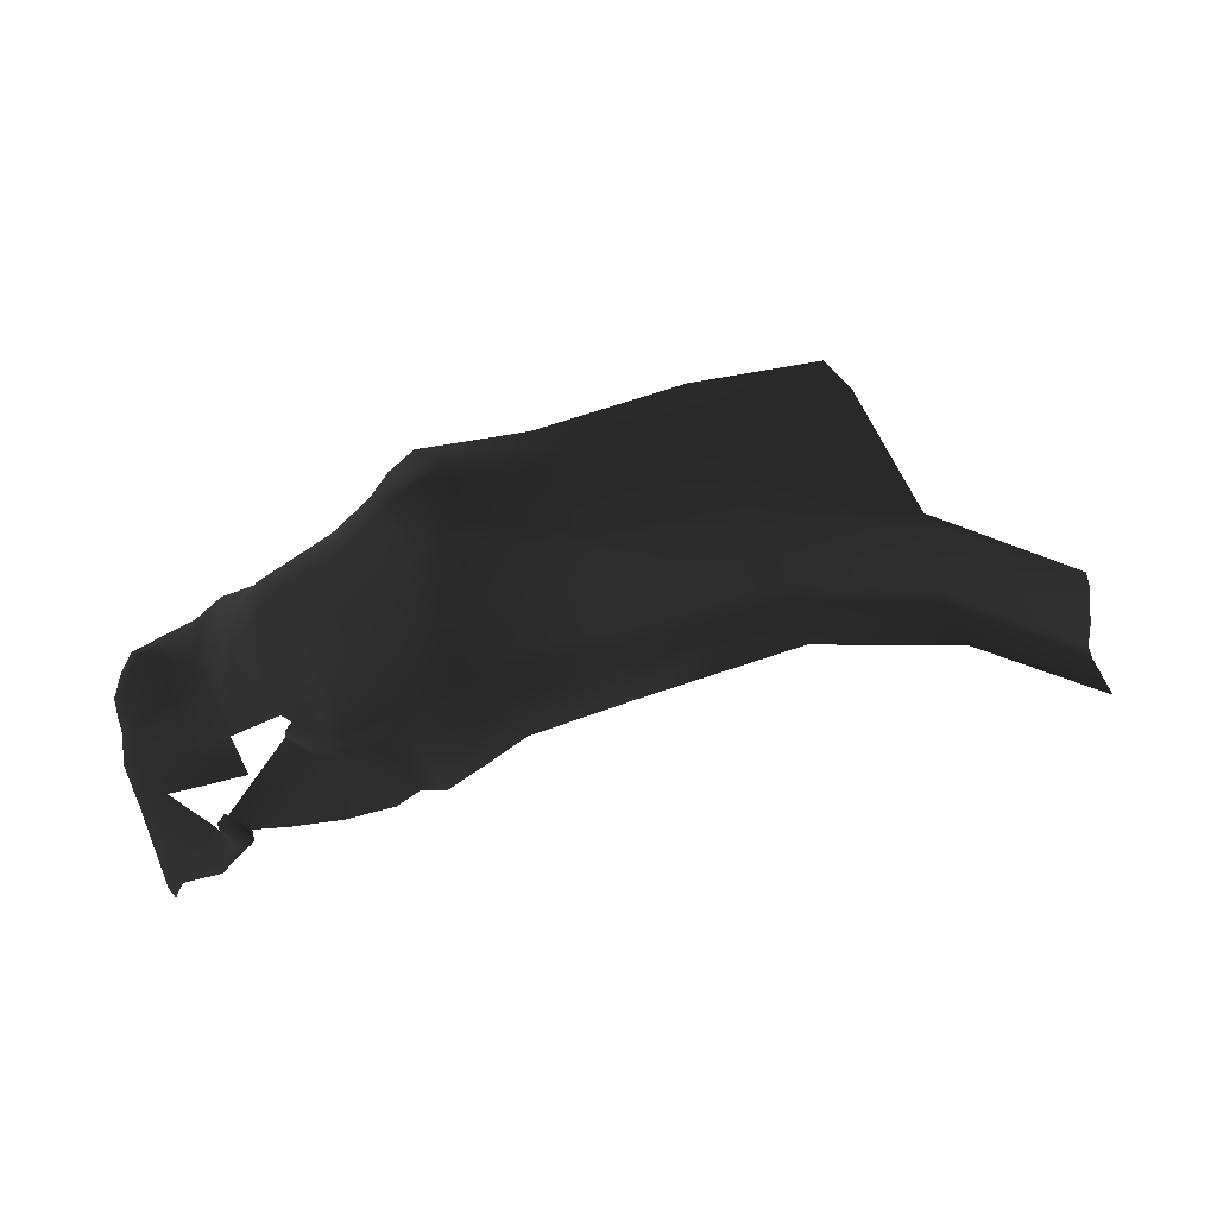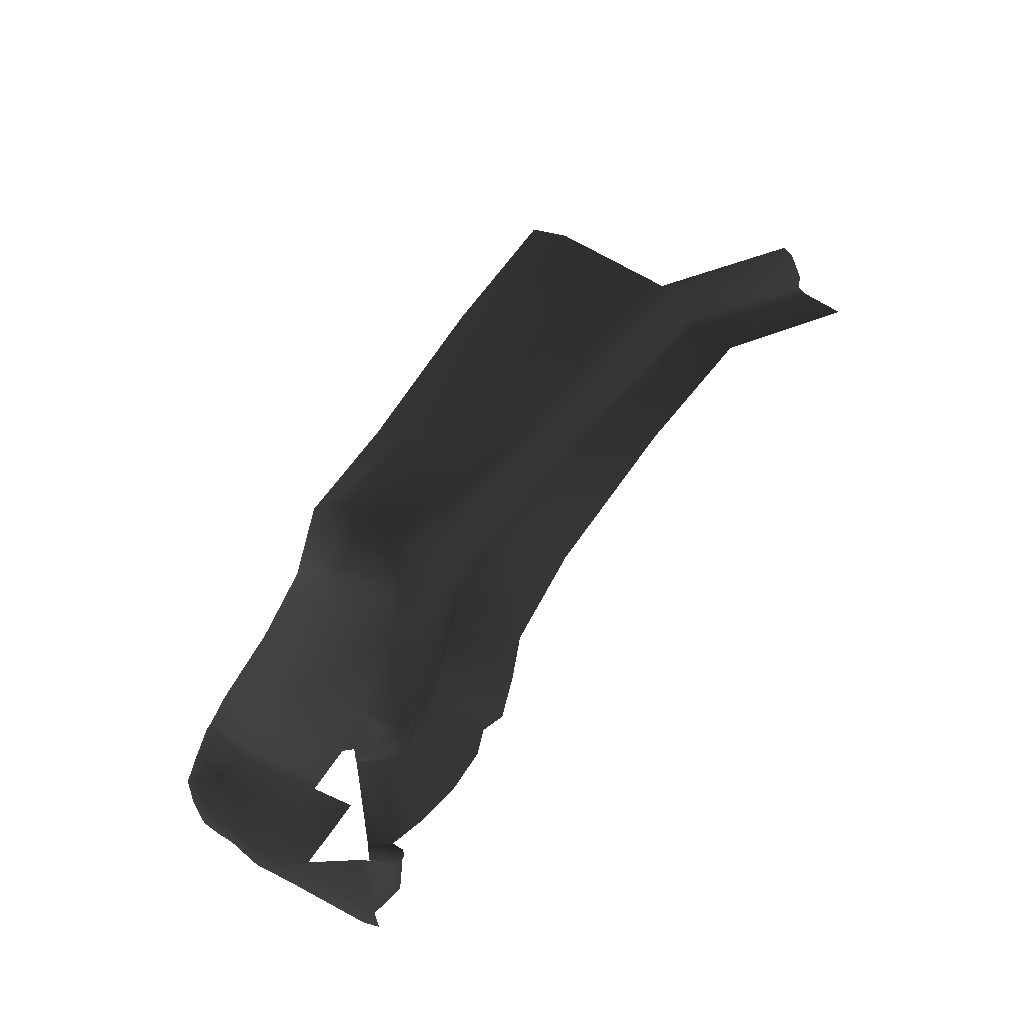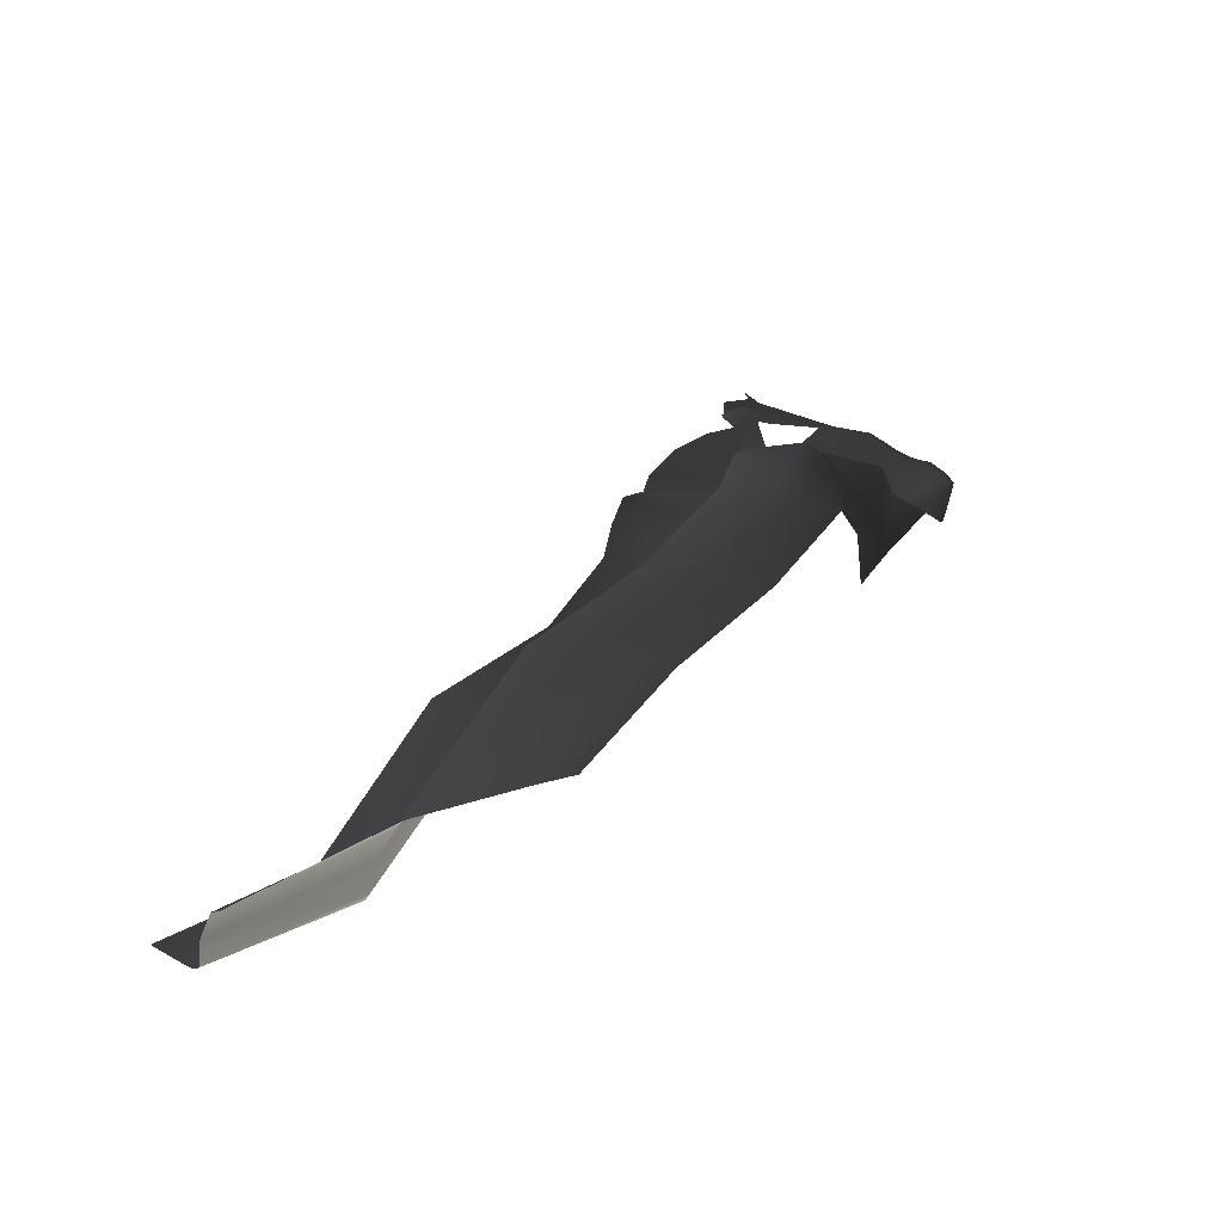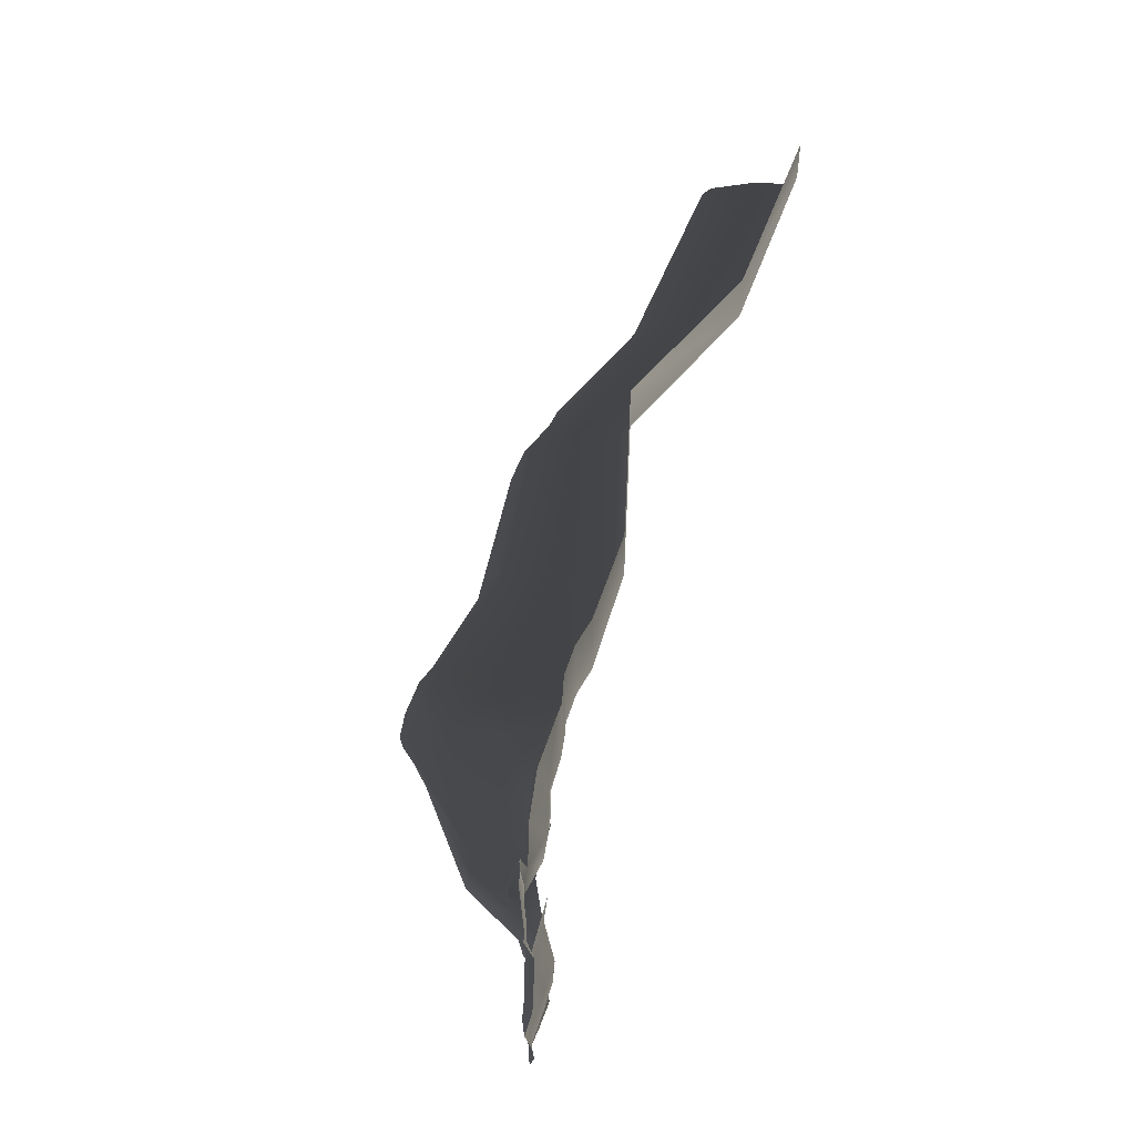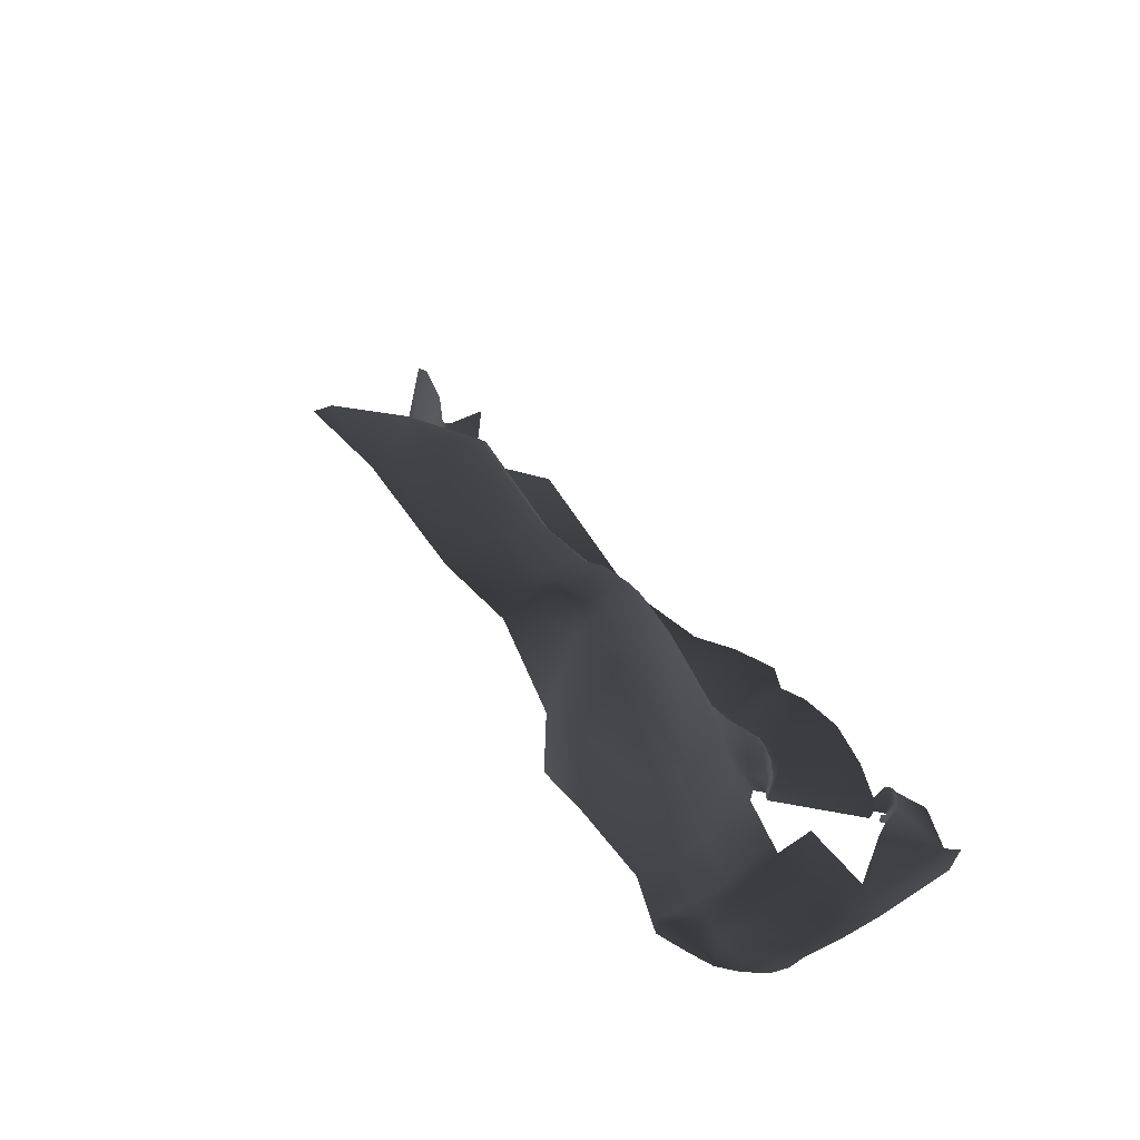
<metadata>
{"format":"obj","ext":"obj","renderer":"f3d","projection":"perspective","resolution":1024,"background":"white","views":[{"elev":58.5,"azim":-15.6,"up":"+Y"},{"elev":73.9,"azim":-54.2,"up":"+Y"},{"elev":42.7,"azim":126.1,"up":"+Y"},{"elev":57.2,"azim":-75.4,"up":"+Z"},{"elev":37.8,"azim":-120.8,"up":"+Y"}]}
</metadata>
<code>
g
v 208.6 36 -261.1
v 210.1 35.33 -268.2
v 207.7 34.71 -268.8
v 203.4 35.44 -262.1
v 208.6 36 -261.1
v 206.5 34.5 -270.1
v 199.7 34.5 -263.2
v 204.7 34.5 -272.4
v 197.6 34.5 -265.3
v 206.5 34.5 -270.1
v 206.8 34.5 -270.3
v 204.7 34.5 -272.4
v 207.7 34.71 -268.8
v 208.1 34.66 -269.5
v 210.1 35.33 -268.2
v 210.3 35.25 -269
v 208.6 36 -261.1
v 213.8 35.72 -261.3
v 214.4 35.24 -269.2
v 218.6 36.14 -271.1
v 216.4 35.7 -262.4
v 218.6 35.89 -270.2
v 216.4 35.44 -268.7
v 218.9 36.17 -261.5
v 275.6 30.42 -266.3
v 289.3 27.37 -258
v 289 27.21 -262.7
v 275.3 30.24 -271.9
v 257.2 38.8 -266.3
v 256.9 38.62 -271.9
v 239.4 35.12 -266.8
v 239.1 34.9 -273.6
v 228 35.65 -265.4
v 227.7 35.37 -274
v 223.2 35.93 -272
v 223.5 36.21 -263.2
v 198.8 34.99 -261.2
v 198.4 34.81 -261.4
v 196.1 34.27 -259.5
v 197.5 34.25 -261.9
v 196.1 34.27 -259.5
v 192.1 32.67 -260.4
v 196.6 34 -264.3
v 195.8 33.66 -265.5
v 190.9 32.41 -270.1
v 192.2 32.91 -270.2
v 190.2 32.5 -272.7
v 195.7 32.9 -270.1
v 189.9 32.61 -274.8
v 194.7 33.11 -274.8
v 200.4 32.9 -270.1
v 199.4 33.11 -274.8
v 198.4 31.73 -280.6
v 195 31.73 -279.4
v 190.1 31.94 -278.9
v 197.5 31.76 -284.3
v 194.2 31.76 -283.1
v 189.7 31.88 -280.8
v 189.9 31.97 -282.6
v 190.7 32.39 -285
v 194.3 32.12 -285
v 192 32.81 -287
v 194.4 32.59 -287.5
v 197.8 32.59 -288.7
v 218.6 35.89 -270.2
v 218.9 36.17 -261.5
v 223.5 36.21 -263.2
v 223.2 35.93 -272
v 218.6 36.14 -271.1
v 223.1 36.14 -272.9
v 227.7 35.37 -274
v 227.6 35.56 -275
v 239 35.1 -274.4
v 239.1 34.9 -273.6
v 256.9 38.83 -272.5
v 256.9 38.62 -271.9
v 275.2 30.44 -272.5
v 275.3 30.24 -271.9
v 288.9 27.42 -263.3
v 289 27.21 -262.7
v 197.8 35.46 -262.1
v 197.5 34.25 -261.9
v 198.4 34.81 -261.4
v 198.6 35.25 -261.5
v 197.8 35.46 -262.1
v 198.8 34.99 -261.2
v 198.9 35.44 -261.7
v 199.3 35.17 -261.3
v 198.9 35.44 -261.7
v 197.5 34.25 -261.9
v 196.6 34.25 -264.3
v 196.6 34 -264.3
v 196.9 35.55 -263
v 196.6 35.25 -264.3
v 197.5 34.25 -261.9
v 196.9 35.55 -263
v 197.8 35.46 -262.1
v 197.6 32.11 -289.8
v 197.8 32.59 -288.7
v 198.4 32.7 -289.7
v 197.8 32.59 -288.7
v 194.2 32.29 -288.7
v 194.4 32.59 -287.5
v 191.3 32.53 -287.6
v 192 32.81 -287
v 189.8 32.08 -285.6
v 190.7 32.39 -285
v 189.9 31.97 -282.6
v 188.6 31.62 -283.1
v 188.6 31.17 -281.1
v 189.7 31.88 -280.8
v 188.8 31.39 -279.1
v 190.1 31.94 -278.9
v 188.4 31.98 -275
v 189.9 32.61 -274.8
v 189.2 31.34 -270.3
v 190.2 32.5 -272.7
v 190.9 32.41 -270.1
v 190.5 31.35 -260.9
v 192.1 32.67 -260.4
v 191.1 32.57 -259
v 197.8 32.59 -288.7
v 198.5 33.02 -288.8
v 197.5 31.76 -284.3
v 198.5 32.43 -284.5
v 197.5 31.76 -284.3
v 198.4 31.73 -280.6
v 199.2 32.2 -280.7
v 199.4 33.11 -274.8
v 200.6 33.66 -274.7
v 206.8 35.02 -270.3
v 206.8 34.5 -270.3
v 208.1 34.66 -269.5
v 208.1 35.39 -269.5
v 210.3 35.25 -269
v 210.3 35.99 -269
v 218.6 36.14 -271.1
v 210.5 36.72 -269.3
v 210.7 37.23 -269.9
v 218 37.96 -272.6
v 223.1 36.14 -272.9
v 223 37.6 -273.9
v 227.5 37.13 -276
v 227.6 35.56 -275
v 238.9 36.12 -275.3
v 239 35.1 -274.4
v 256.6 39.77 -273.4
v 256.9 38.83 -272.5
v 274.8 31.39 -272.9
v 275.2 30.44 -272.5
v 288.8 27.99 -263.9
v 288.9 27.42 -263.3
v 199.5 35.44 -262.1
v 198.9 35.44 -261.7
v 199.3 35.17 -261.3
v 199.7 35.17 -261.8
v 199.7 35.07 -262.2
v 199.7 34.5 -263.2
v 199.6 34.71 -263.2
v 199.2 35.22 -262.9
v 199.5 35.44 -262.1
v 199 35.71 -262.7
v 206.8 34.5 -270.3
v 206.8 35.02 -270.3
v 205.7 34.77 -271.4
v 204.7 34.64 -272.4
v 204.7 34.5 -272.4
v 219.6 54.34 -283.9
v 222.9 54.8 -284.7
v 222.7 54.34 -286
v 219.2 53.91 -285.2
v 205.8 35.28 -271.4
v 205.7 34.77 -271.4
v 206.8 35.02 -270.3
v 207 35.66 -270.6
v 205.7 34.77 -271.4
v 205.8 35.28 -271.4
v 204.8 35.01 -272.5
v 204.7 34.64 -272.4
v 253.6 51.44 -282
v 253.9 49.95 -276.9
v 272.9 41.93 -276.2
v 236.6 51.09 -284.5
v 238.1 49.18 -278.4
v 225.8 53.79 -284.8
v 226.6 52.7 -280.5
v 222.9 54.8 -284.7
v 224.2 53.24 -279.3
v 221.8 52.61 -278.6
v 219.6 54.34 -283.9
v 205.9 35.85 -271.5
v 204.9 35.5 -272.5
v 204.8 35.47 -272.5
v 205.8 35.28 -271.4
v 204.8 35.01 -272.5
v 199.6 34.71 -263.2
v 198.6 34.68 -264.3
v 198.6 35.11 -264.2
v 199.2 35.22 -262.9
v 198.4 35.6 -264.1
v 199 35.71 -262.7
v 197.1 35.79 -263.2
v 198.9 35.44 -261.7
v 199.5 35.44 -262.1
v 196.9 35.55 -263
v 197.8 35.46 -262.1
v 198.2 35.71 -262.3
v 198.6 35.25 -261.5
v 201.6 35.98 -289.5
v 198.4 32.7 -289.7
v 198.5 33.02 -288.8
v 198.5 32.43 -284.5
v 201.3 36.3 -285.1
v 199.2 32.2 -280.7
v 210.3 37.03 -290
v 202.1 36.27 -281.4
v 200.6 33.66 -274.7
v 205.5 43.04 -285.6
v 213.9 44.04 -288.6
v 204.7 35.5 -274.4
v 214.6 49.89 -283.6
v 206.2 38.64 -275.3
v 205.7 35.5 -273.4
v 206.1 42.54 -282.7
v 206.7 42.13 -281.1
v 218 52.39 -286
v 217.5 44.04 -289.8
v 215 50.13 -282.1
v 218.3 53.49 -283.4
v 219.2 53.91 -285.2
v 219.6 54.34 -283.9
v 221.8 52.61 -278.6
v 220.4 51.52 -278.1
v 217.6 48.02 -275.8
v 222.2 51.55 -277.5
v 224.2 53.24 -279.3
v 221.1 51.03 -277.1
v 226.7 51.63 -279.2
v 226.6 52.7 -280.5
v 238.1 49.18 -278.4
v 221.9 44.2 -275
v 238.2 47.99 -277.4
v 253.9 49.95 -276.9
v 227.1 44.13 -276.6
v 254.2 49.09 -275.9
v 272.9 41.93 -276.2
v 238.5 42.26 -275.6
v 223 37.6 -273.9
v 227.5 37.13 -276
v 218 37.96 -272.6
v 238.9 36.12 -275.3
v 255.4 44.52 -274
v 256.6 39.77 -273.4
v 273.4 40.72 -275.4
v 288 37.73 -267.4
v 288.1 36.82 -266.2
v 274.1 36.15 -273.7
v 274.8 31.39 -272.9
v 288.5 31.96 -264.4
v 288.8 27.99 -263.9
v 213.5 40.55 -273.3
v 211.1 37.86 -271.1
v 210.7 37.23 -269.9
v 209.2 40.02 -274.8
v 208.7 37.24 -270.2
v 210.5 36.72 -269.3
v 209.5 37.68 -271.5
v 208.4 36.7 -272.3
v 207.2 36.17 -273.1
v 204.9 35.5 -272.5
v 205.9 35.85 -271.5
v 207.4 36.46 -271
v 205.8 35.28 -271.4
v 207 35.66 -270.6
v 208.4 36.44 -269.7
v 210.3 35.99 -269
v 208.1 35.39 -269.5
v 206.8 35.02 -270.3
v 198.6 34.68 -264.3
v 199.6 34.71 -263.2
v 199.7 34.5 -263.2
v 199.7 34.5 -263.2
v 197.6 34.5 -265.3
v 197.6 34.64 -265.3
v 198.6 35.11 -264.2
v 197.5 35.01 -265.2
v 197.5 35.47 -265.2
v 198.4 35.6 -264.1
v 197.5 35.5 -265.1
v 196.6 35.5 -264.3
v 197.1 35.79 -263.2
v 196.6 35.47 -264.3
v 196.9 35.55 -263
v 196.6 35.25 -264.3
v 196.6 35.25 -264.3
v 196.9 35.25 -264.6
v 196.9 34.25 -264.6
v 196.6 34.25 -264.3
v 210.3 37.03 -290
v 213.9 44.04 -288.6
v 217.5 44.04 -289.8
v 216.9 37.11 -290.5
v 223.5 51.84 -290.9
v 225.6 52.86 -287.8
v 237.4 50.44 -287.8
v 222.7 54.34 -286
v 222.9 54.8 -284.7
v 225.8 53.79 -284.8
v 236.6 51.09 -284.5
v 237.4 50.44 -287.8
v 237.4 50.44 -287.8
v 253.6 51.44 -282
v 253.7 52.42 -287.8
v 237.4 50.44 -287.8
v 272.9 41.93 -276.2
v 268.2 49.95 -287.8
v 266.2 51.4 -290.9
v 251.7 52.69 -290.9
v 235.3 50.56 -290.9
v 237.4 50.44 -287.8
v 223.5 51.84 -290.9
v 223.5 51.84 -290.9
v 220.4 52.79 -288.3
v 222.7 54.34 -286
v 217.5 44.04 -289.8
v 219.2 53.91 -285.2
v 218 52.39 -286
g rend_exterior_exterior_ground_25.part0
f 1 2 3
f 3 4 5
f 4 3 6
f 6 7 4
f 7 6 8
f 8 9 7
f 1 2 3
g rend_exterior_exterior_ground_25.part1
f 10 11 12
f 11 10 13
f 13 14 11
f 14 13 15
f 15 16 14
f 15 17 18
f 16 15 19
f 18 19 15
f 19 20 16
f 19 18 21
f 20 19 22
f 21 23 19
f 22 19 23
f 23 21 24
f 24 22 23
f 10 11 12
g rend_exterior_exterior_ground_25.part2
f 25 26 27
f 27 28 25
f 29 25 28
f 28 30 29
f 31 29 30
f 30 32 31
f 33 31 32
f 32 34 33
f 33 34 35
f 35 36 33
f 25 26 27
g rend_exterior_exterior_ground_25.part3
f 37 38 39
f 38 40 41
f 42 41 40
f 40 43 42
f 43 44 42
f 45 42 44
f 45 44 46
f 46 47 45
f 48 47 46
f 49 47 48
f 48 50 49
f 50 48 51
f 51 52 50
f 50 52 53
f 49 50 54
f 53 54 50
f 54 55 49
f 54 53 56
f 57 55 54
f 56 57 54
f 58 55 57
f 57 59 58
f 60 59 57
f 57 61 60
f 61 57 56
f 62 60 61
f 61 63 62
f 63 61 56
f 56 64 63
f 65 66 67
f 67 68 65
f 69 65 68
f 68 70 69
f 70 68 71
f 71 72 70
f 73 72 71
f 71 74 73
f 75 73 74
f 74 76 75
f 77 75 76
f 76 78 77
f 79 77 78
f 78 80 79
f 37 38 39
g rend_exterior_exterior_ground_25.part4
f 81 82 83
f 83 84 85
f 83 86 84
f 87 84 86
f 86 88 89
f 90 91 92
f 93 94 91
f 91 95 96
f 96 95 97
f 98 99 100
f 101 98 102
f 102 103 101
f 103 102 104
f 104 105 103
f 105 104 106
f 106 107 105
f 108 107 106
f 106 109 108
f 108 109 110
f 110 111 108
f 111 110 112
f 112 113 111
f 113 112 114
f 114 115 113
f 115 114 116
f 115 116 117
f 116 118 117
f 118 116 119
f 119 120 118
f 120 119 121
f 122 123 100
f 123 122 124
f 124 125 123
f 125 126 127
f 127 128 125
f 128 127 129
f 129 130 128
f 131 132 133
f 133 134 131
f 134 133 135
f 135 136 134
f 136 135 137
f 138 136 137
f 139 138 137
f 137 140 139
f 140 137 141
f 141 142 140
f 143 142 141
f 141 144 143
f 145 143 144
f 144 146 145
f 147 145 146
f 146 148 147
f 149 147 148
f 148 150 149
f 151 149 150
f 150 152 151
f 153 154 155
f 155 156 153
f 157 153 156
f 158 159 157
f 159 160 157
f 161 157 160
f 160 162 161
f 163 164 165
f 163 165 166
f 166 167 163
f 81 82 83
g rend_exterior_exterior_ground_25.part5
f 168 169 170
f 170 171 168
f 172 173 174
f 174 175 172
f 176 177 178
f 178 179 176
f 180 181 182
f 181 180 183
f 183 184 181
f 184 183 185
f 185 186 184
f 186 185 187
f 187 188 186
f 189 188 187
f 187 190 189
f 191 192 193
f 194 191 193
f 193 195 194
f 196 197 198
f 198 199 196
f 199 198 200
f 200 201 199
f 201 200 202
f 203 204 201
f 202 205 206
f 201 207 203
f 202 207 201
f 206 207 202
f 208 203 207
f 207 206 208
f 209 210 211
f 209 211 212
f 212 213 209
f 213 212 214
f 215 209 213
f 214 216 213
f 216 214 217
f 213 218 215
f 218 213 216
f 215 218 219
f 217 220 216
f 221 219 218
f 220 222 216
f 220 223 222
f 216 224 218
f 218 224 221
f 225 224 216
f 221 224 225
f 216 222 225
f 219 221 226
f 226 227 219
f 226 221 228
f 225 228 221
f 228 229 226
f 230 226 229
f 229 231 230
f 232 231 229
f 233 229 228
f 229 233 232
f 234 228 225
f 228 234 233
f 235 232 233
f 236 232 235
f 233 237 235
f 237 233 234
f 238 236 235
f 238 239 236
f 240 239 238
f 237 241 235
f 238 235 241
f 234 241 237
f 238 242 240
f 243 240 242
f 241 244 238
f 242 238 244
f 242 245 243
f 246 243 245
f 244 247 242
f 245 242 247
f 244 241 248
f 248 249 244
f 247 244 249
f 248 241 250
f 249 251 247
f 241 234 250
f 252 247 251
f 247 252 245
f 251 253 252
f 245 254 246
f 254 245 252
f 255 246 254
f 254 256 255
f 257 252 253
f 252 257 254
f 256 254 257
f 253 258 257
f 257 259 256
f 259 257 258
f 258 260 259
f 250 234 261
f 261 262 250
f 262 263 250
f 261 234 264
f 264 262 261
f 225 264 234
f 222 264 225
f 263 262 265
f 266 263 265
f 267 262 264
f 267 265 262
f 268 267 264
f 265 267 268
f 264 222 269
f 269 268 264
f 223 269 222
f 223 270 269
f 270 271 269
f 272 268 269
f 269 271 272
f 268 272 265
f 271 273 274
f 274 272 271
f 275 265 272
f 272 274 275
f 265 275 266
f 276 266 275
f 275 277 276
f 277 275 274
f 274 278 277
f 168 169 170
g rend_exterior_exterior_ground_25.part6
f 279 280 281
f 282 283 279
f 279 283 284
f 285 279 284
f 284 286 285
f 285 286 287
f 287 288 285
f 287 289 288
f 288 289 290
f 290 291 288
f 291 290 292
f 293 291 292
f 292 294 293
f 295 296 297
f 297 298 295
f 279 280 281
g rend_exterior_exterior_ground_25.part7
f 299 300 301
f 301 302 299
f 303 304 305
f 304 306 307
f 307 308 304
f 304 308 309
f 309 310 304
f 311 309 312
f 312 313 314
f 313 312 315
f 315 316 313
f 316 317 318
f 318 313 316
f 313 318 319
f 319 320 313
f 320 319 321
f 304 322 323
f 323 324 304
f 323 322 325
f 326 324 323
f 327 323 325
f 326 323 327
f 299 300 301

</code>
